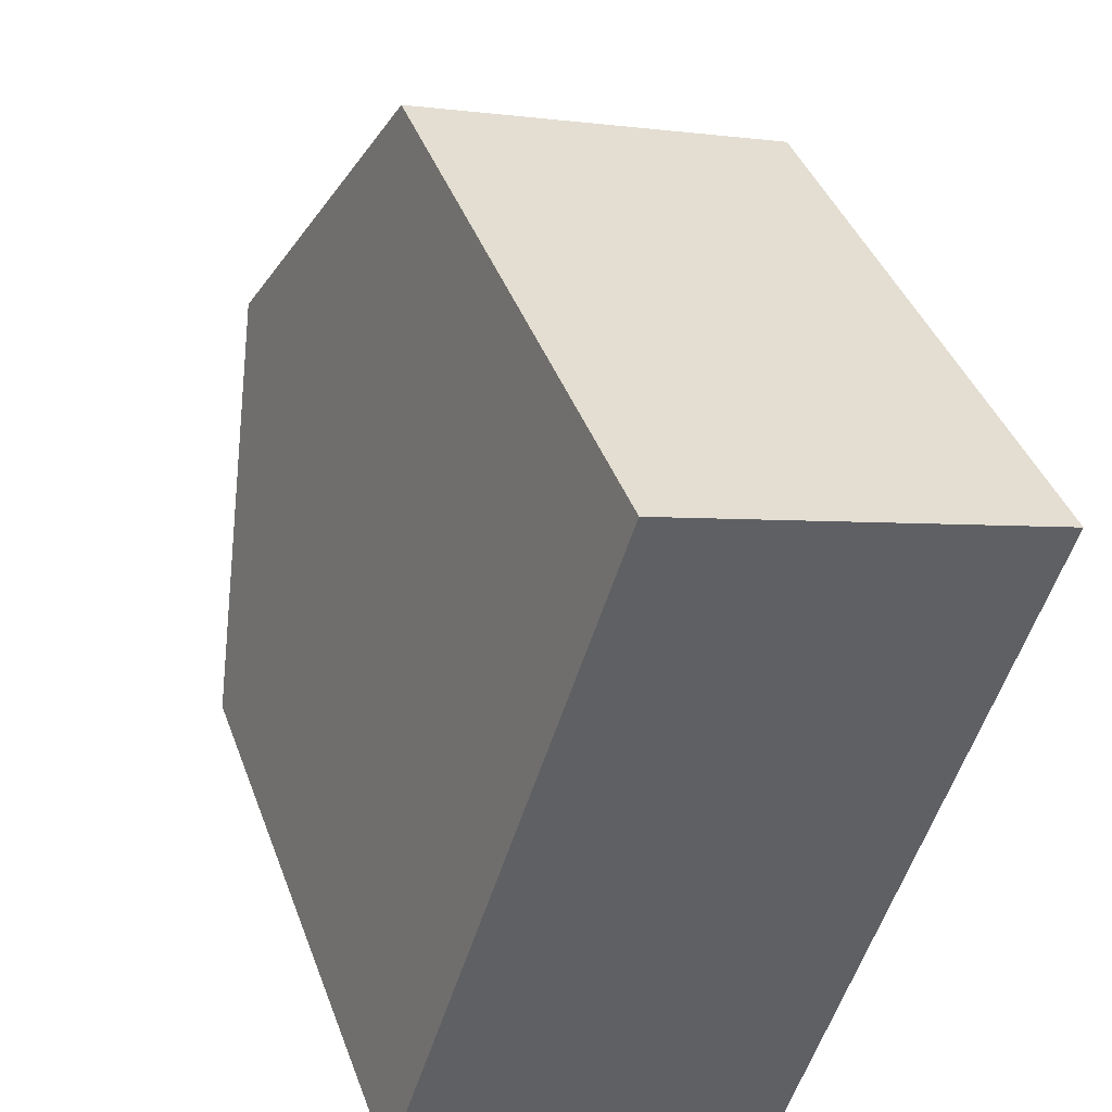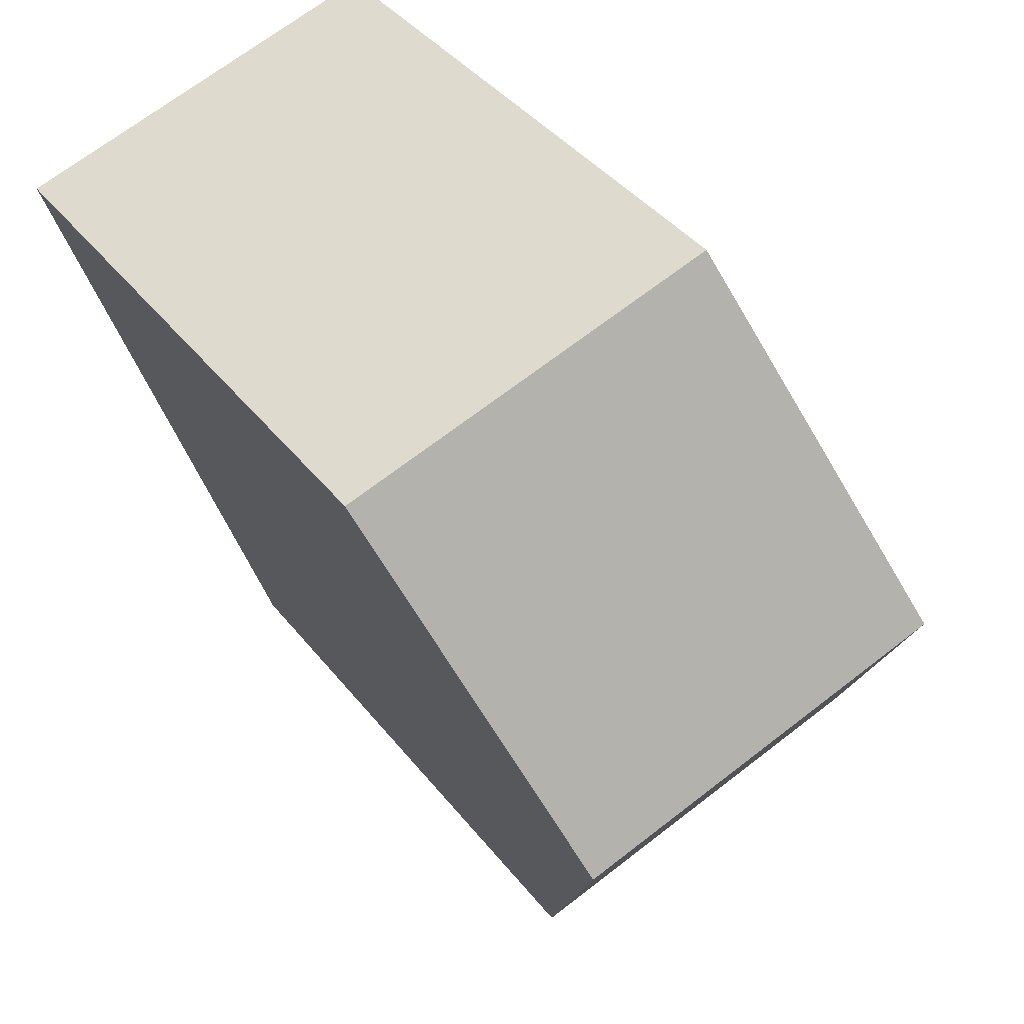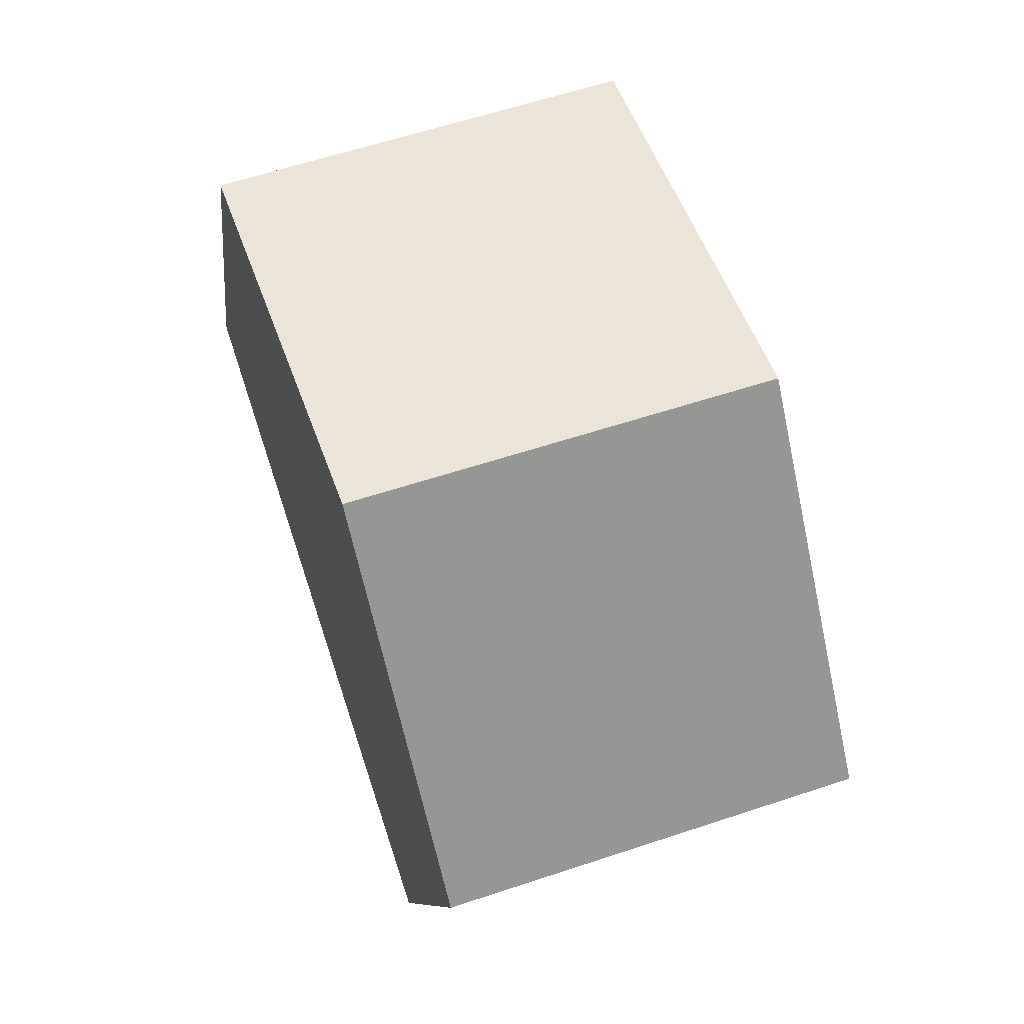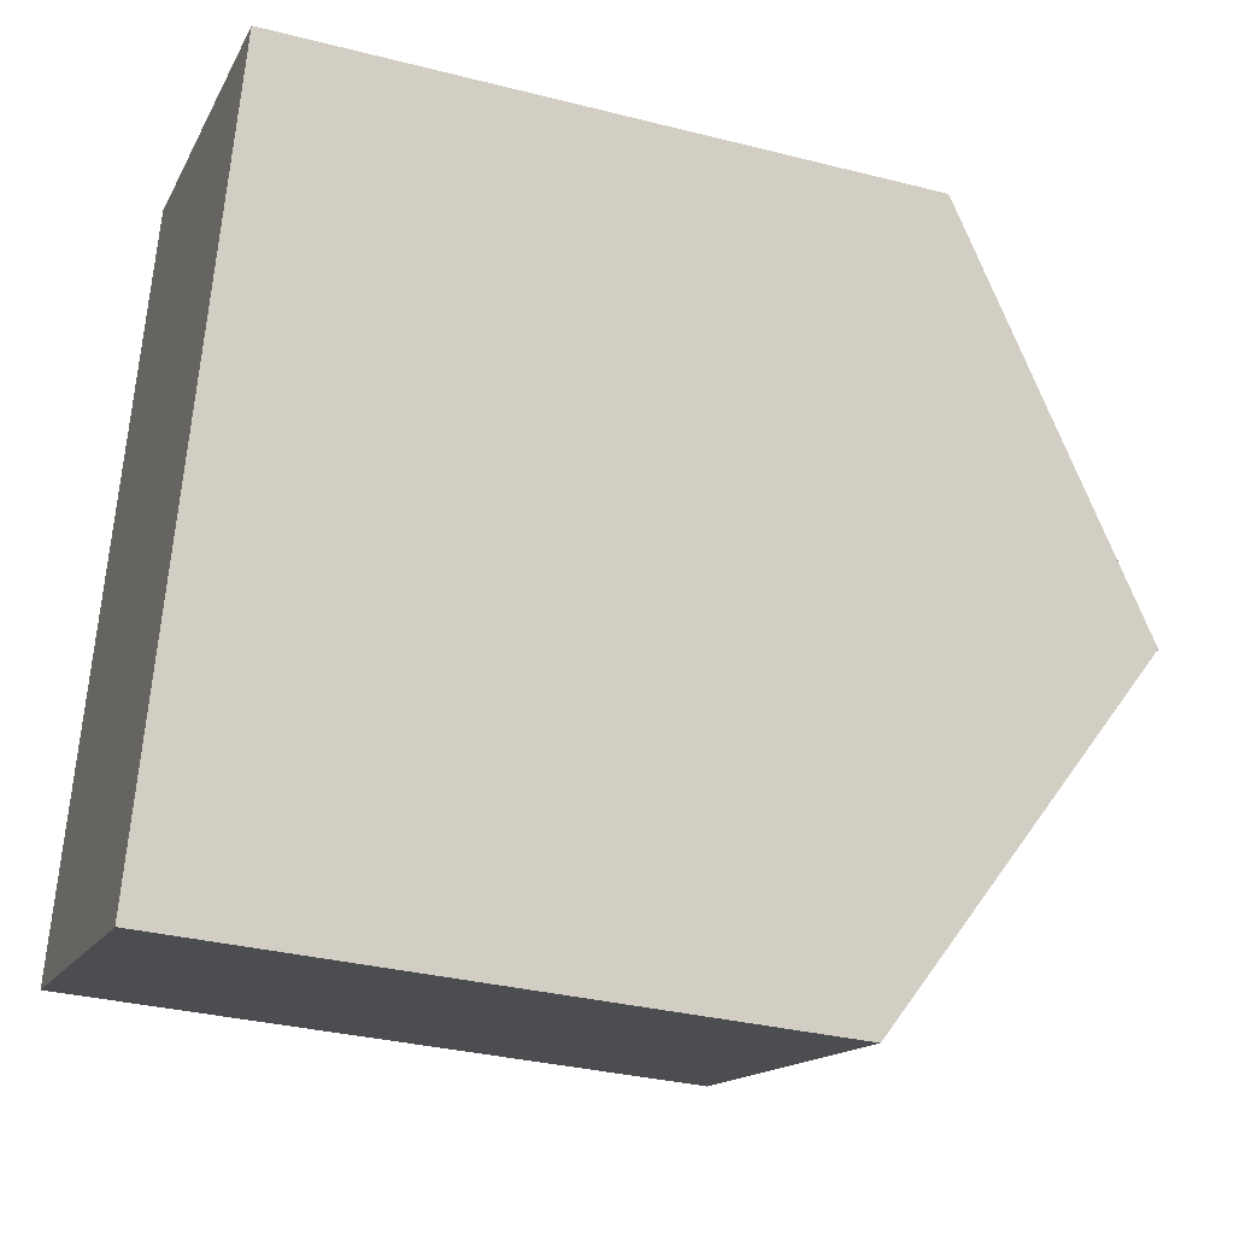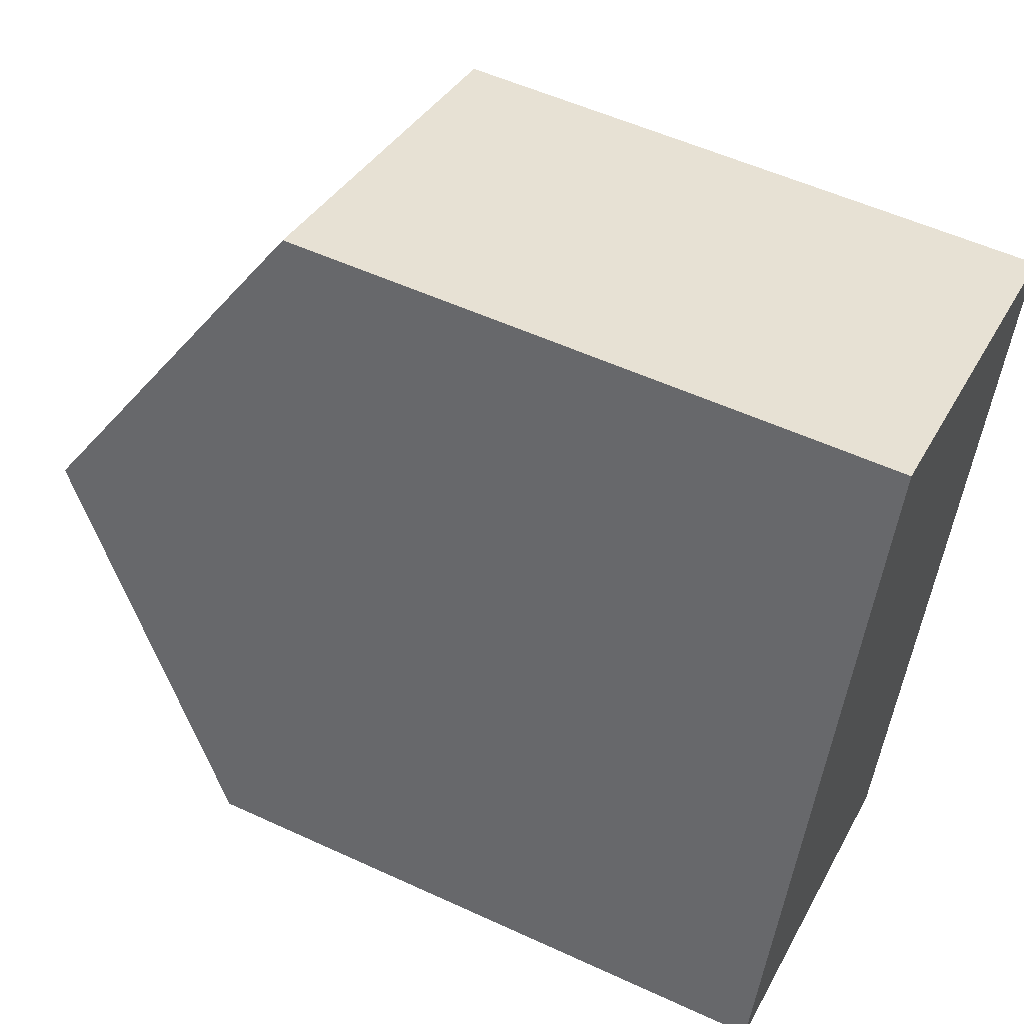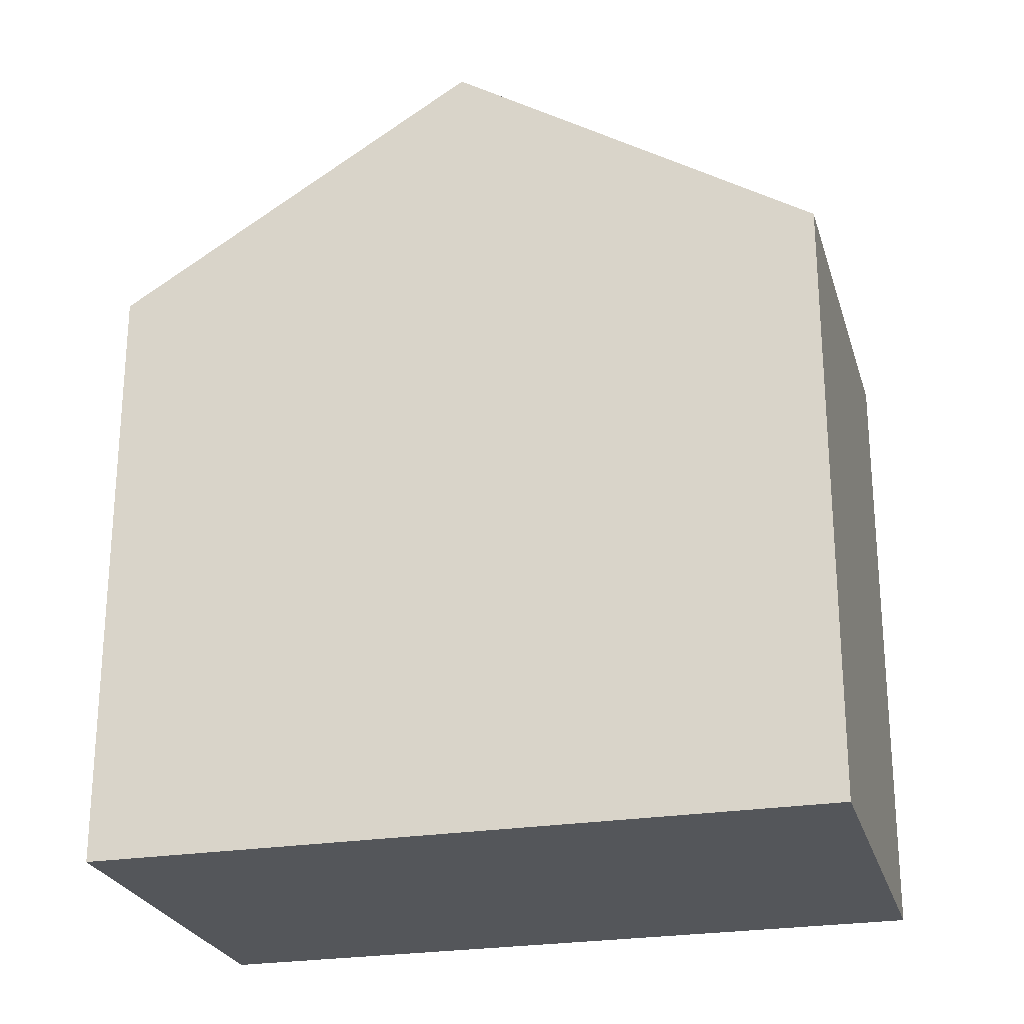
<metadata>
{"format":"obj","ext":"obj","renderer":"f3d","projection":"perspective","resolution":1024,"background":"white","views":[{"elev":41.2,"azim":-19.3,"up":"+Z"},{"elev":40.2,"azim":145.9,"up":"+Z"},{"elev":-8.7,"azim":173.9,"up":"+Z"},{"elev":-32.8,"azim":70.6,"up":"+Z"},{"elev":54.2,"azim":-63.9,"up":"+Z"},{"elev":-25.1,"azim":122.7,"up":"+Y"}]}
</metadata>
<code>
v  6.999 11.72 3.158
v  3.163 8.584 9.715
v  8.595 8.584 8.029
v  1.576 11.72 4.841
v  5.4 8.579 -1.72
v  0 8.604 5.268e-16
v  0 0 0
v  5.4 1.053e-16 -1.72
v  3.163 -5.949e-16 9.715
v  1.576 -2.964e-16 4.841
v  8.595 -4.916e-16 8.029
v  6.999 -1.934e-16 3.158
g defaultobject
f 1 2 3
f 2 1 4
f 5 4 1
f 4 5 6
f 5 7 6
f 7 5 8
f 6 2 4
f 2 6 7
f 2 7 9
f 9 7 10
f 9 3 2
f 3 9 11
f 3 5 1
f 5 3 8
f 8 3 12
f 12 3 11
f 8 10 7
f 10 8 12
f 10 12 9
f 9 12 11

</code>
